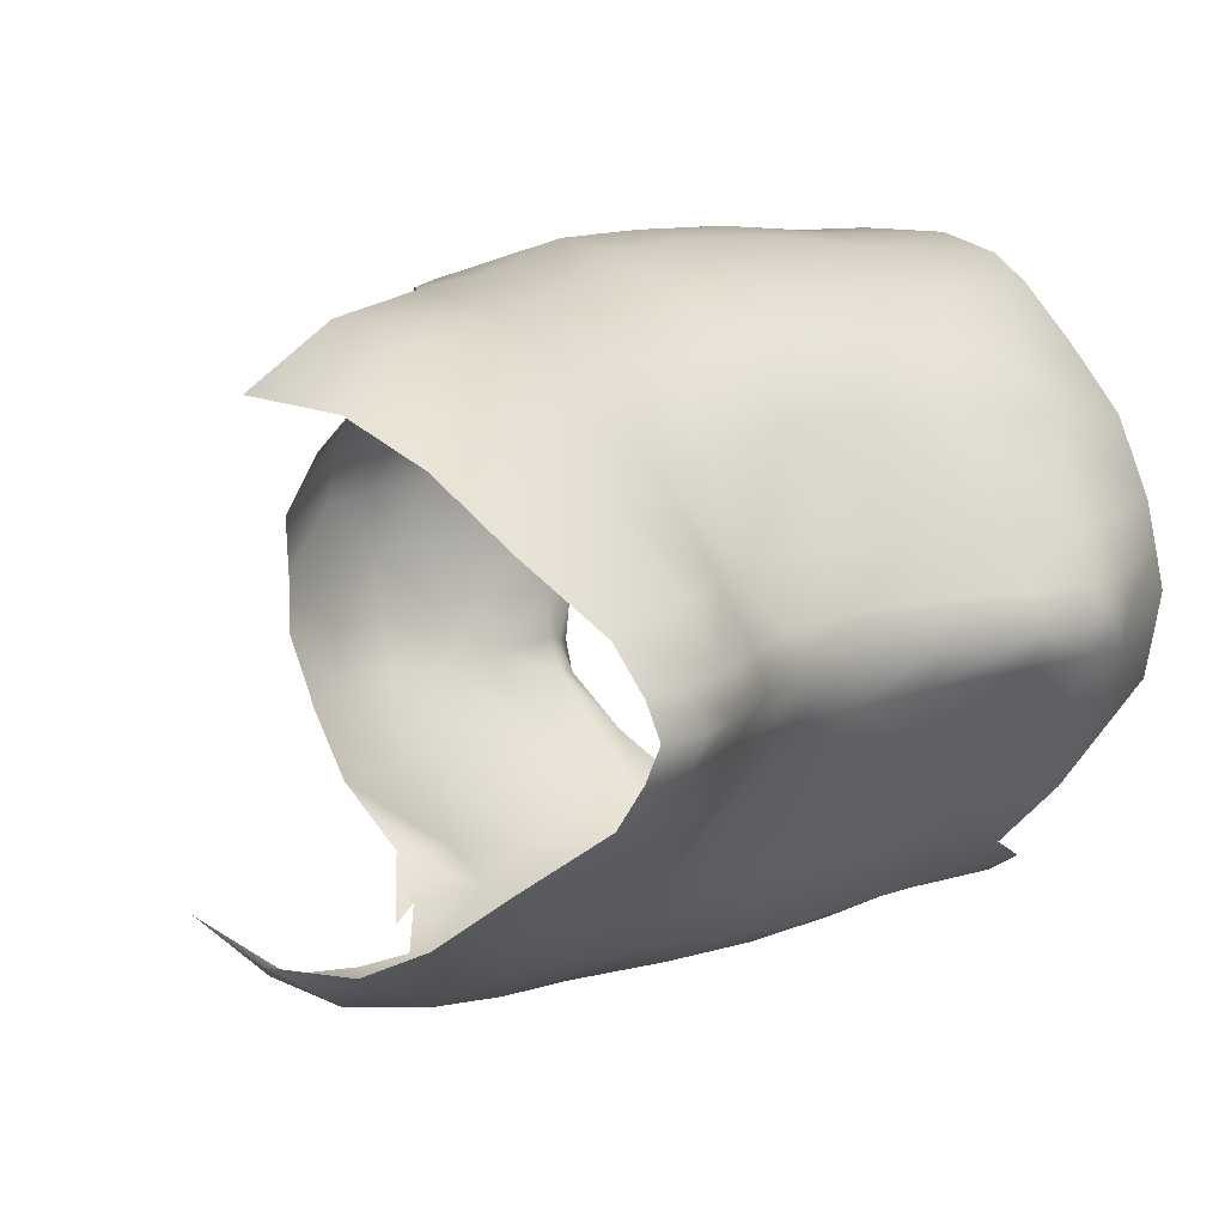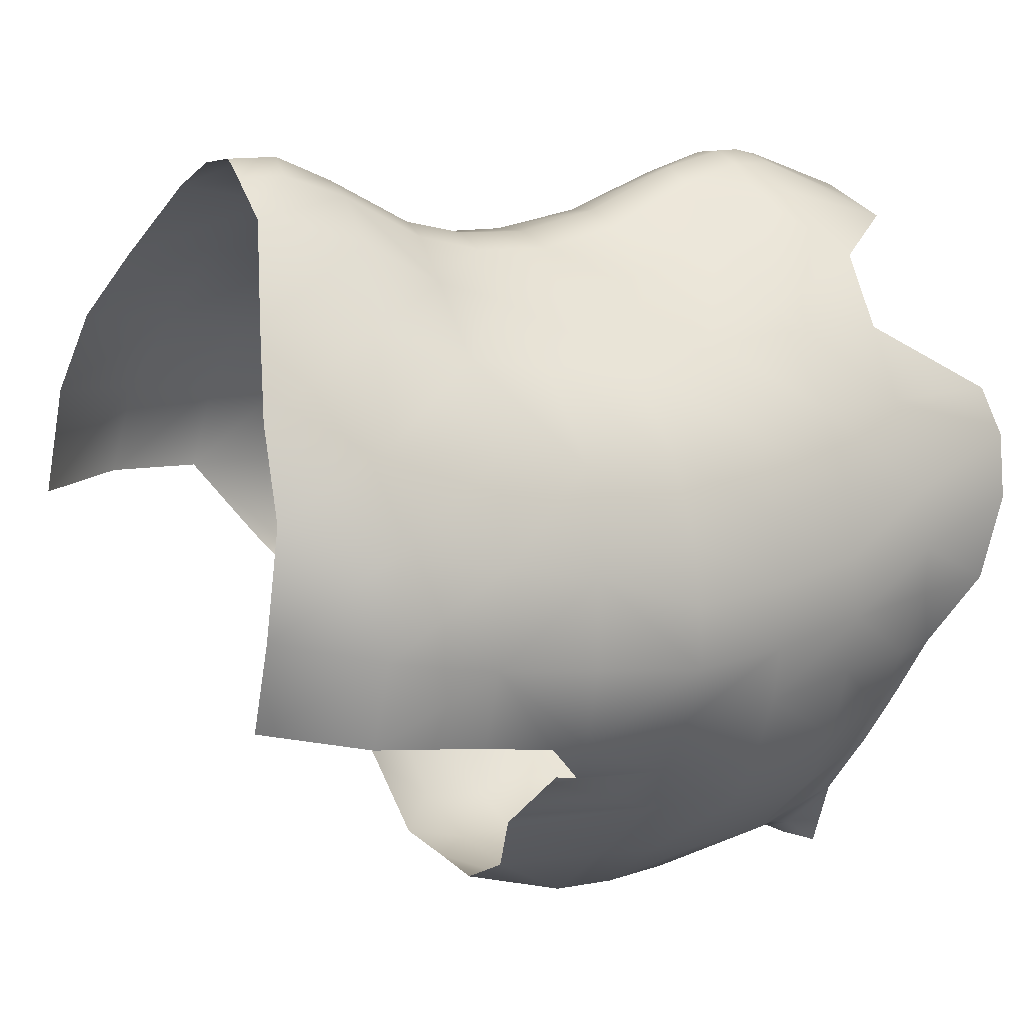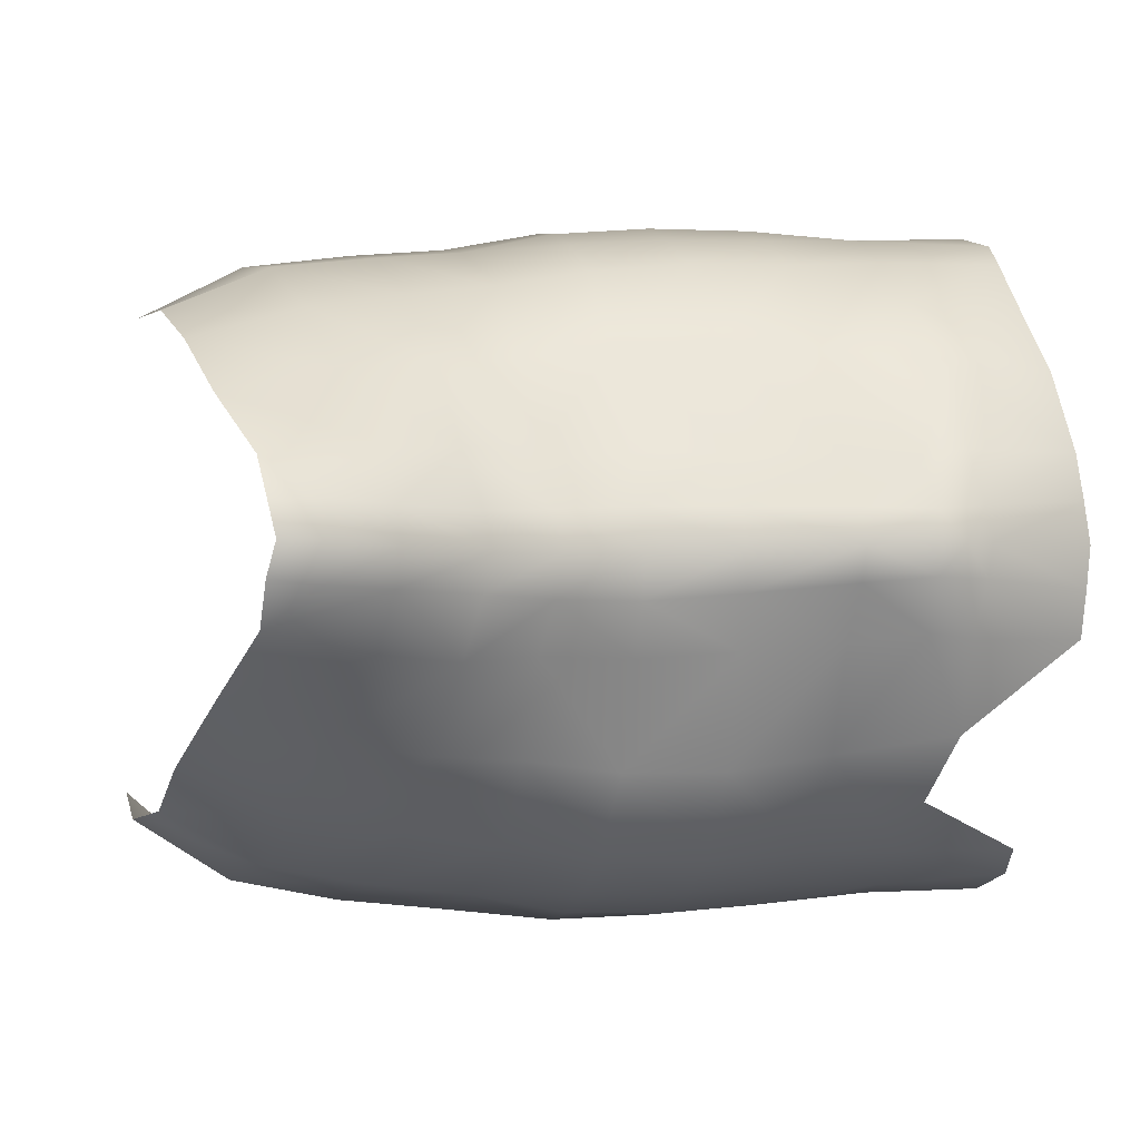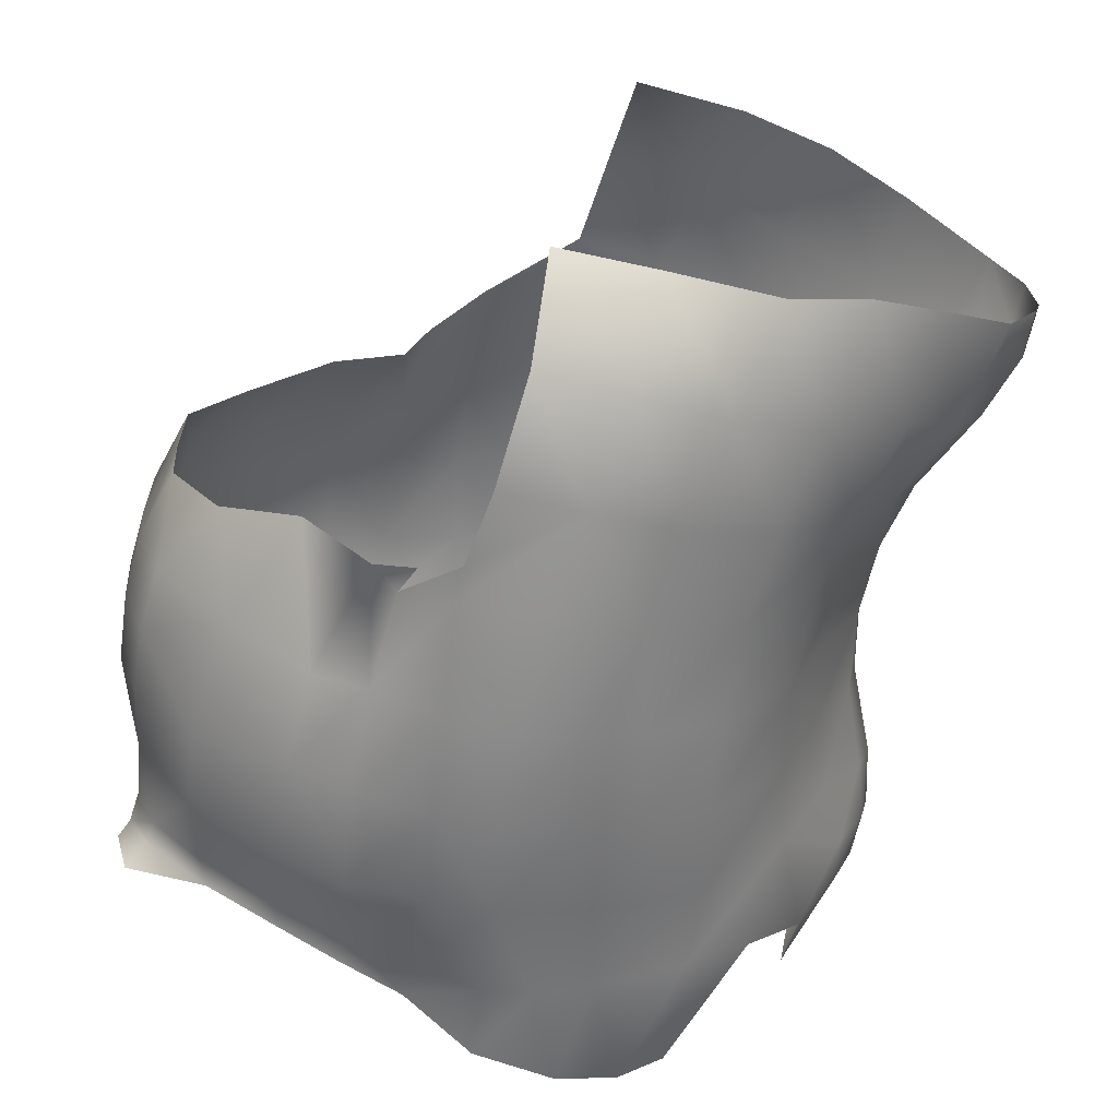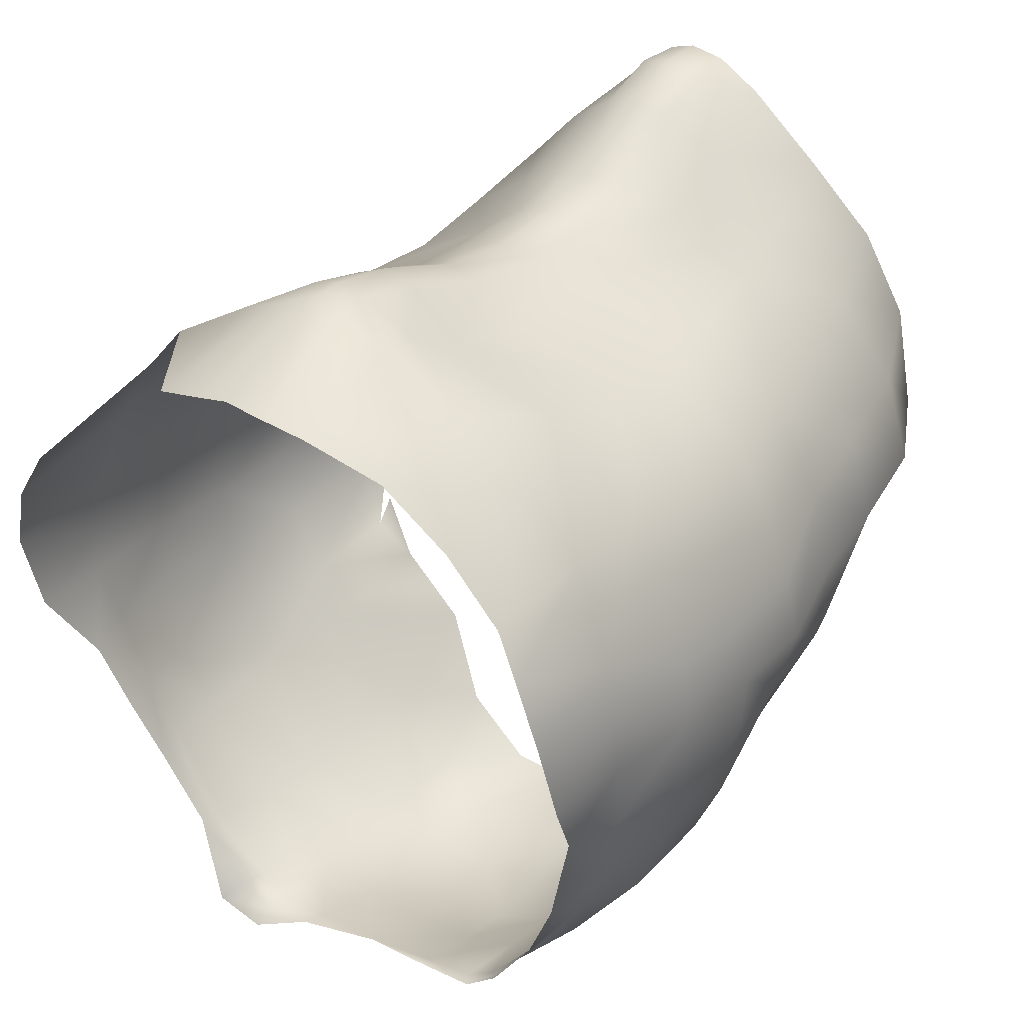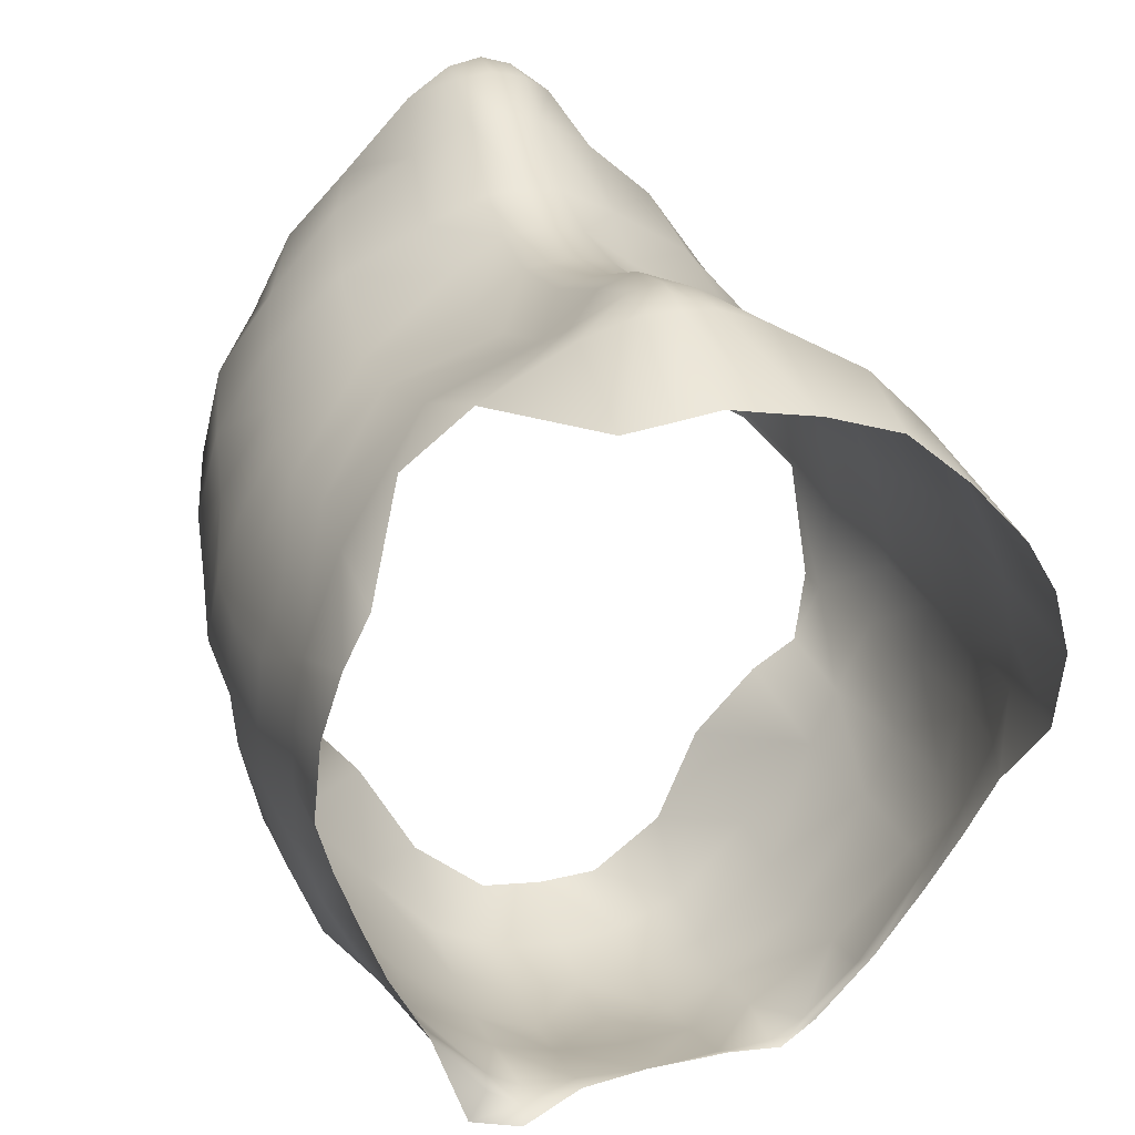
<metadata>
{"format":"obj","ext":"obj","renderer":"f3d","projection":"perspective","resolution":1024,"background":"white","views":[{"elev":10.2,"azim":139.6,"up":"+Z"},{"elev":22.6,"azim":146.2,"up":"+Y"},{"elev":-3.3,"azim":169.8,"up":"+Z"},{"elev":-60.4,"azim":84.9,"up":"+Z"},{"elev":27.5,"azim":-52.2,"up":"+Y"},{"elev":21.0,"azim":-105.3,"up":"+Y"}]}
</metadata>
<code>
v  -5.386 11.67 0.966
v  -4.921 12.15 1.513
v  -4.888 11.61 2.379
v  -5.163 13.86 0.1517
v  5.254 15.93 9.855
v  4.928 17.76 11.33
v  2.913 16.32 12.26
v  -8.205 24.72 13.67
v  -8.029 23.12 14.13
v  -5.035 23.85 13.86
v  -8.83 29.59 6.761
v  -5.905 31.03 6.511
v  -6.061 31.09 5.667
v  -8.716 29.39 7.929
v  -5.671 30.51 7.862
v  5.729 30.94 6.238
v  5.536 31.08 5.299
v  3.883 30.52 5.32
v  6.11 30.18 7.733
v  4.008 30.31 6.341
v  7.84 32.3 6.244
v  9.471 33.05 6.295
v  9.211 33.29 5.356
v  7.726 32.49 5.317
v  10.68 33.18 6.203
v  10.5 33.43 5.371
v  10.86 32.39 7.271
v  8.102 31.46 7.633
v  11.67 30.36 8.812
v  6.615 28.89 9.855
v  8.99 29.9 9.516
v  -4.894 26.18 12.91
v  10.7 33.18 4.542
v  10.77 32.4 3.473
v  9.497 33.06 4.422
v  7.853 32.31 4.392
v  8.136 31.48 3.002
v  6.093 30.19 2.86
v  5.722 30.94 4.358
v  3.981 30.31 4.296
v  9.044 29.94 1.137
v  11.63 30.38 1.941
v  4.223 29.37 3.026
v  -8.867 29.59 4.669
v  -8.905 29.78 5.716
v  -8.794 29.38 3.498
v  -5.943 31.03 4.817
v  -5.77 30.5 3.458
v  -5.838 29.3 1.227
v  -8.307 25.88 -1.596
v  -5.219 26.17 -1.608
v  -8.486 24.71 -2.253
v  -5.422 23.84 -2.55
v  -8.283 23.09 -2.723
v  5.54 15.81 0.6664
v  2.728 14.18 0.2618
v  2.503 16.31 -1.496
v  -8.361 28.72 9.936
v  -5.64 29.31 10.1
v  -8.107 27.37 11.59
v  -5.134 27.82 11.67
v  -8.05 25.89 13.01
v  4.707 12.3 5.35
v  4.827 12.38 6.905
v  2.903 11.55 6.963
v  2.79 11.47 5.394
v  4.769 13.76 8.656
v  3.088 12.24 8.714
v  1.185 11.23 7.114
v  1.123 11.14 5.456
v  3.067 14.19 10.51
v  1.276 11.86 8.776
v  -2.272 11.41 7.365
v  -0.6658 11.13 7.271
v  -0.5623 11.7 8.852
v  -2.299 11.27 5.597
v  -0.7419 11.09 5.538
v  -4.289 11.71 5.65
v  -4.173 11.84 7.463
v  1.374 13.75 10.68
v  0.4958 15.91 12.89
v  2.957 17.77 12.96
v  0.5042 17.45 13.69
v  2.854 19.56 13.77
v  0.416 19.5 14.22
v  -2.282 21.11 14.39
v  -2.288 19.59 14.28
v  -6.057 19.21 13.59
v  -4.573 19.4 14.06
v  -4.99 21.03 14.2
v  -4.576 14.15 11.28
v  -4.064 13.73 11.06
v  -4.021 15.98 12.68
v  -4.368 11.83 9.024
v  -4.113 11.9 8.83
v  -4.064 12.37 9.683
v  -4.308 12.43 9.909
v  -5.039 16.06 12.31
v  -4.226 17.66 13.52
v  -5.578 17.63 12.96
v  -7.35 21 14.19
v  -5.035 22.29 14.16
v  -2.32 22.8 14.23
v  -4.651 12.07 7.587
v  -5.383 31.31 5.651
v  -4.695 31.18 6.423
v  -4.753 31.37 5.636
v  -3.041 31.17 5.59
v  -2.961 30.84 6.47
v  -4.614 30.47 7.692
v  -0.4012 30.18 6.472
v  -2.859 29.73 7.795
v  1.964 30.04 6.472
v  1.903 30.22 5.379
v  -0.3875 30.41 5.472
v  -0.4228 29.26 7.801
v  -2.681 28.51 10.4
v  -0.2159 28.16 10.59
v  2.025 29.13 7.767
v  2.245 28.05 10.4
v  4.284 29.37 7.607
v  12.27 28.45 10.28
v  9.45 27.66 11.19
v  7.018 26.91 11.67
v  10.11 25.39 12.49
v  12.74 26.2 11.25
v  7.48 24.64 12.92
v  4.507 28.26 9.986
v  4.755 26.38 12.04
v  2.478 26.18 12.48
v  -0.036 26.19 12.75
v  2.611 24.29 13.46
v  5.266 24 13.22
v  0.1121 24.43 13.65
v  -2.476 26.38 12.76
v  -2.41 24.57 13.67
v  0.3831 21.04 14.38
v  0.2546 22.72 14.22
v  2.765 22.78 13.99
v  2.897 21.18 14.27
v  5.47 21.88 13.65
v  5.461 19.65 13.33
v  5.159 18.4 12.55
v  -5.362 11.31 2.283
v  -5.031 11.91 3.798
v  -4.371 12.27 1.652
v  -5.497 15.78 -0.8982
v  -4.411 15.8 -1.329
v  -4.399 13.63 0.2712
v  -4.346 11.78 3.859
v  -4.397 11.8 2.508
v  -2.368 11.41 3.829
v  -2.44 11.83 2.284
v  -0.7367 11.69 2.217
v  -0.757 11.13 3.803
v  2.835 11.55 3.822
v  1.105 11.23 3.796
v  1.116 11.85 2.13
v  4.762 12.38 3.79
v  2.944 12.23 2.062
v  4.909 13.68 1.994
v  1.918 30.04 4.285
v  -0.4533 30.17 4.474
v  1.924 29.12 2.991
v  -0.544 29.26 3.151
v  2.032 28.05 0.3557
v  6.584 28.91 0.7418
v  4.383 28.27 0.6436
v  -0.4825 28.15 0.3625
v  2.177 26.17 -1.722
v  4.606 26.38 -1.417
v  -0.4153 26.17 -1.799
v  -2.975 29.73 3.383
v  -3.007 30.83 4.708
v  -2.848 26.36 -1.581
v  -2.933 28.5 0.7707
v  -4.713 30.47 3.578
v  -4.733 31.18 4.848
v  -5.404 27.81 -0.3658
v  -2.829 24.56 -2.491
v  -5.552 22.27 -2.844
v  -2.768 22.78 -3.047
v  -0.3139 24.41 -2.696
v  2.268 24.28 -2.71
v  -2.856 21.08 -3.211
v  -0.2016 22.7 -3.276
v  -7.587 20.92 -2.789
v  -5.512 20.99 -2.877
v  -6.349 19.08 -2.201
v  -4.952 19.32 -2.737
v  -4.601 17.52 -2.176
v  -5.936 17.4 -1.556
v  5.247 17.58 -0.8395
v  5.242 18.26 -2.011
v  6.092 18.68 -2.327
v  11.2 20.83 -2.094
v  8.351 20.26 -2.572
v  8.153 22.38 -2.874
v  13.34 21.07 -0.2083
v  10.86 23.11 -2.317
v  9.514 27.75 -0.5388
v  12.41 28.54 0.4867
v  12.69 26.39 -0.5306
v  7.013 26.96 -1.076
v  10.23 25.55 -1.873
v  2.4 22.77 -3.235
v  2.52 21.18 -3.516
v  5.139 23.99 -2.676
v  5.514 19.56 -2.816
v  6.457 19.72 -2.729
v  5.465 21.79 -3.17
v  -0.0813 21.02 -3.433
v  2.636 17.76 -2.193
v  2.498 19.56 -3.014
v  -0.0398 19.48 -3.266
v  0.0761 17.43 -2.734
v  0.1093 15.89 -1.935
v  -2.715 19.52 -3.071
v  1.122 13.75 0.2191
v  -0.3873 13.38 10.81
v  -2.233 11.86 8.925
v  -2.309 13.38 11.06
v  -2.279 15.74 13.06
v  -2.285 17.5 13.81
v  13.21 23.32 11.46
v  10.63 22.9 12.88
v  7.922 22.32 13.35
v  6.173 19.84 13.19
v  -2.639 13.32 0.1609
v  -0.6652 13.37 0.2452
v  -2.672 15.68 -1.839
v  13.23 23.67 -0.8048
v  7.564 24.72 -2.373
v  -2.704 17.44 -2.601
o torso
g torso
f 1 2 3
f 1 4 2
f 5 6 7
f 8 9 10
f 11 12 13
f 14 15 12
f 16 17 18
f 19 16 20
f 17 16 21
f 22 23 24
f 23 22 25
f 25 26 23
f 27 25 22
f 27 22 21
f 19 28 21
f 29 27 28
f 19 30 31
f 8 10 32
f 23 26 33
f 34 35 33
f 33 35 23
f 35 36 24
f 17 24 36
f 34 37 36
f 38 39 36
f 39 40 18
f 38 37 41
f 42 41 37
f 38 43 40
f 44 45 13
f 46 44 47
f 46 48 49
f 50 51 52
f 52 51 53
f 52 53 54
f 55 56 57
f 14 58 59
f 58 60 61
f 62 8 32
f 62 32 61
f 63 64 65
f 65 66 63
f 64 67 68
f 68 65 64
f 65 69 70
f 71 68 67
f 65 68 72
f 73 74 75
f 73 76 77
f 78 76 73
f 73 79 78
f 71 80 72
f 7 71 5
f 7 81 80
f 82 7 6
f 82 83 81
f 84 85 83
f 86 87 85
f 88 89 90
f 86 90 89
f 91 92 93
f 94 95 96
f 91 97 96
f 98 93 99
f 88 100 99
f 88 90 101
f 101 90 102
f 102 90 86
f 86 103 102
f 101 102 9
f 102 10 9
f 10 102 103
f 94 104 79
f 78 79 104
f 13 45 11
f 12 11 14
f 105 13 12
f 12 106 105
f 107 105 106
f 108 107 106
f 106 12 15
f 106 109 108
f 109 106 110
f 15 110 106
f 59 15 14
f 110 15 59
f 108 109 111
f 110 112 109
f 113 114 115
f 113 111 116
f 112 116 111
f 117 112 110
f 110 59 117
f 112 117 118
f 20 113 119
f 114 113 20
f 20 18 114
f 120 119 116
f 121 119 120
f 119 121 20
f 18 20 16
f 20 121 19
f 21 16 19
f 21 24 17
f 24 21 22
f 21 28 27
f 28 31 29
f 30 19 121
f 122 29 31
f 123 31 30
f 30 124 123
f 123 125 126
f 124 127 125
f 121 128 30
f 30 128 129
f 120 128 121
f 128 120 130
f 130 129 128
f 120 118 131
f 132 133 129
f 130 131 134
f 135 131 118
f 136 134 131
f 10 136 135
f 136 10 103
f 32 135 117
f 135 32 10
f 86 137 138
f 132 134 138
f 103 138 134
f 139 138 137
f 84 140 137
f 140 141 133
f 140 84 142
f 6 143 82
f 82 143 142
f 144 3 145
f 3 144 1
f 3 2 146
f 4 147 148
f 4 149 146
f 78 145 150
f 3 151 150
f 78 150 152
f 152 76 78
f 152 153 154
f 152 155 77
f 156 66 70
f 63 66 156
f 156 157 158
f 156 159 63
f 159 156 160
f 160 161 159
f 24 23 35
f 36 35 34
f 36 39 17
f 18 17 39
f 37 34 42
f 36 37 38
f 40 39 38
f 114 18 40
f 40 162 114
f 162 163 115
f 108 115 163
f 164 162 40
f 40 43 164
f 162 164 165
f 166 164 43
f 43 38 167
f 167 168 43
f 43 168 166
f 166 169 165
f 170 166 168
f 168 171 170
f 166 170 172
f 173 165 169
f 173 174 163
f 175 176 169
f 174 173 177
f 177 173 176
f 108 174 178
f 177 178 174
f 178 107 108
f 107 178 105
f 178 177 48
f 105 178 47
f 48 47 178
f 47 13 105
f 176 49 177
f 177 49 48
f 13 47 44
f 47 48 46
f 176 179 49
f 51 179 176
f 179 51 50
f 176 175 51
f 53 51 175
f 175 180 53
f 180 175 172
f 181 54 53
f 53 182 181
f 182 180 183
f 180 182 53
f 170 184 183
f 184 170 171
f 185 182 186
f 181 182 185
f 187 54 181
f 187 181 188
f 185 188 181
f 189 187 188
f 189 188 190
f 189 190 191
f 147 192 191
f 193 194 195
f 196 197 198
f 199 196 200
f 201 202 203
f 167 41 201
f 202 201 41
f 204 201 205
f 167 204 171
f 201 204 167
f 184 206 186
f 207 206 208
f 194 209 210
f 207 211 209
f 206 207 212
f 213 214 209
f 213 194 193
f 214 215 212
f 185 212 215
f 214 213 216
f 57 193 55
f 193 57 213
f 213 57 217
f 185 218 190
f 56 160 158
f 56 55 161
f 57 56 219
f 117 61 32
f 117 59 61
f 61 59 58
f 61 60 62
f 70 66 65
f 67 5 71
f 72 68 71
f 72 69 65
f 70 69 74
f 74 77 70
f 75 74 69
f 69 72 75
f 77 74 73
f 220 75 72
f 72 80 220
f 79 73 221
f 75 221 73
f 80 71 7
f 81 220 80
f 222 221 75
f 75 220 222
f 220 81 223
f 223 222 220
f 81 7 82
f 224 223 81
f 81 83 224
f 83 82 84
f 224 83 85
f 223 224 99
f 99 224 87
f 85 87 224
f 137 85 84
f 85 137 86
f 87 89 99
f 89 87 86
f 99 93 223
f 222 223 93
f 99 89 88
f 93 92 222
f 222 92 96
f 96 221 222
f 96 92 91
f 221 95 79
f 96 95 221
f 79 95 94
f 96 97 94
f 93 98 91
f 99 100 98
f 111 115 108
f 111 109 112
f 115 111 113
f 118 116 112
f 116 119 113
f 116 118 120
f 31 28 19
f 31 123 122
f 126 122 123
f 125 123 124
f 225 126 125
f 129 124 30
f 127 124 129
f 125 226 225
f 226 125 127
f 129 133 127
f 131 130 120
f 129 130 132
f 134 132 130
f 118 117 135
f 134 136 103
f 131 135 136
f 138 103 86
f 133 132 139
f 138 139 132
f 137 140 139
f 133 139 140
f 142 141 140
f 142 84 82
f 127 227 226
f 227 127 133
f 133 141 227
f 227 141 142
f 227 142 228
f 228 142 143
f 146 2 4
f 148 149 4
f 146 151 3
f 229 149 148
f 146 149 229
f 150 145 3
f 229 153 146
f 150 151 153
f 146 153 151
f 153 152 150
f 77 76 152
f 154 153 229
f 154 155 152
f 70 77 155
f 155 157 70
f 157 155 154
f 229 230 154
f 70 157 156
f 158 154 230
f 154 158 157
f 158 160 156
f 115 114 162
f 165 163 162
f 165 164 166
f 41 167 38
f 171 168 167
f 172 169 166
f 163 165 173
f 169 172 175
f 163 174 108
f 169 176 173
f 183 172 170
f 172 183 180
f 186 183 184
f 183 186 182
f 190 188 185
f 191 148 147
f 191 192 189
f 230 229 231
f 231 148 191
f 148 231 229
f 198 197 210
f 198 200 196
f 200 232 199
f 41 42 202
f 203 205 201
f 232 200 205
f 205 203 232
f 171 204 233
f 205 233 204
f 233 205 200
f 200 198 233
f 233 208 171
f 171 208 184
f 208 233 198
f 198 211 208
f 208 206 184
f 208 211 207
f 198 210 209
f 198 209 211
f 186 212 185
f 212 186 206
f 212 207 214
f 209 214 207
f 209 194 213
f 216 215 214
f 231 217 230
f 217 216 213
f 217 231 234
f 215 216 234
f 234 216 217
f 191 234 231
f 215 218 185
f 234 218 215
f 191 190 218
f 218 234 191
f 230 219 158
f 217 219 230
f 219 217 57
f 161 160 56
f 158 219 56

</code>
